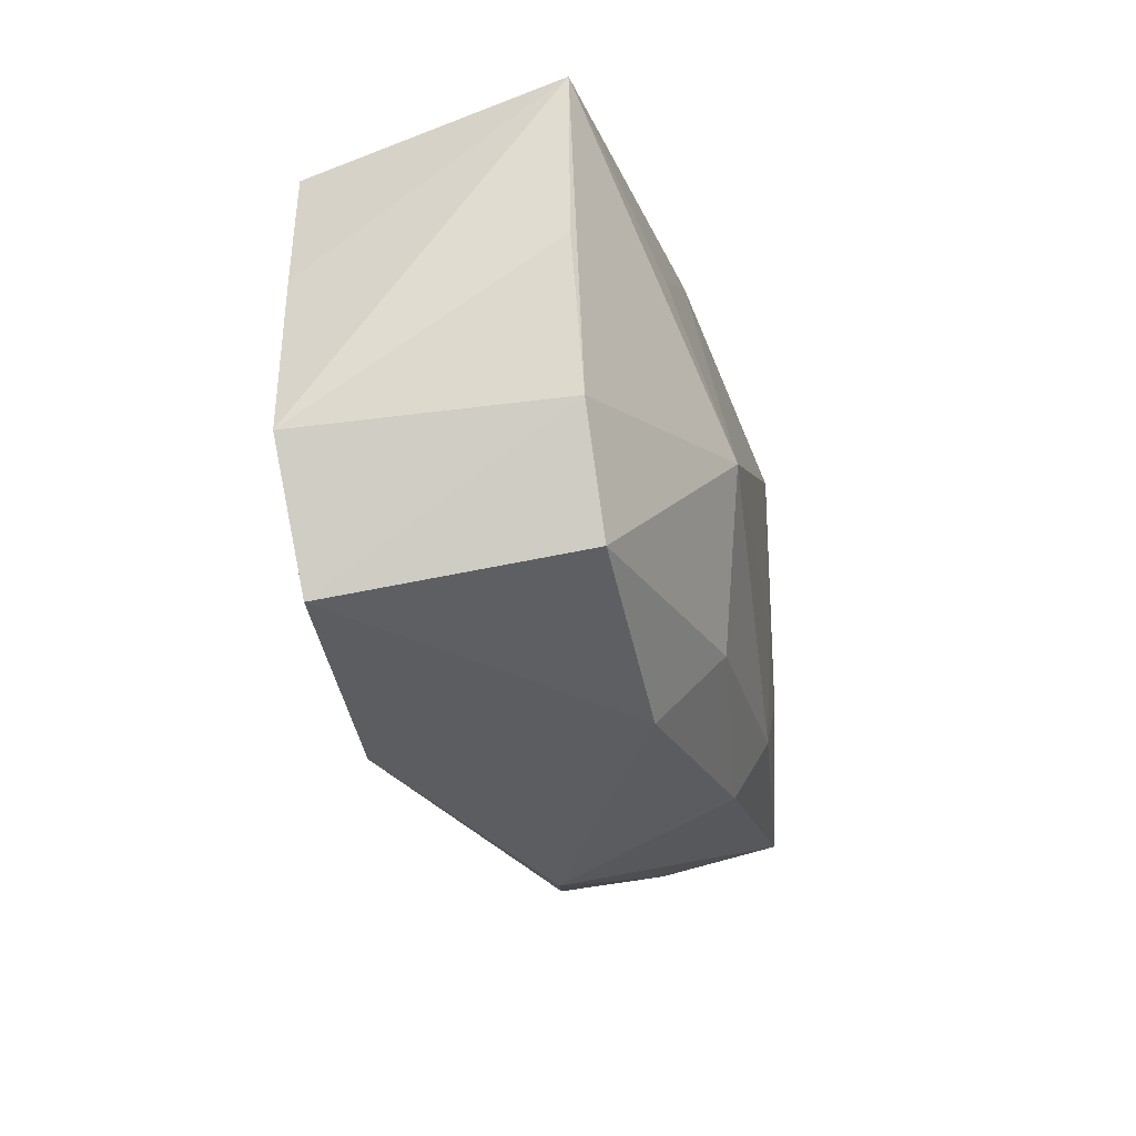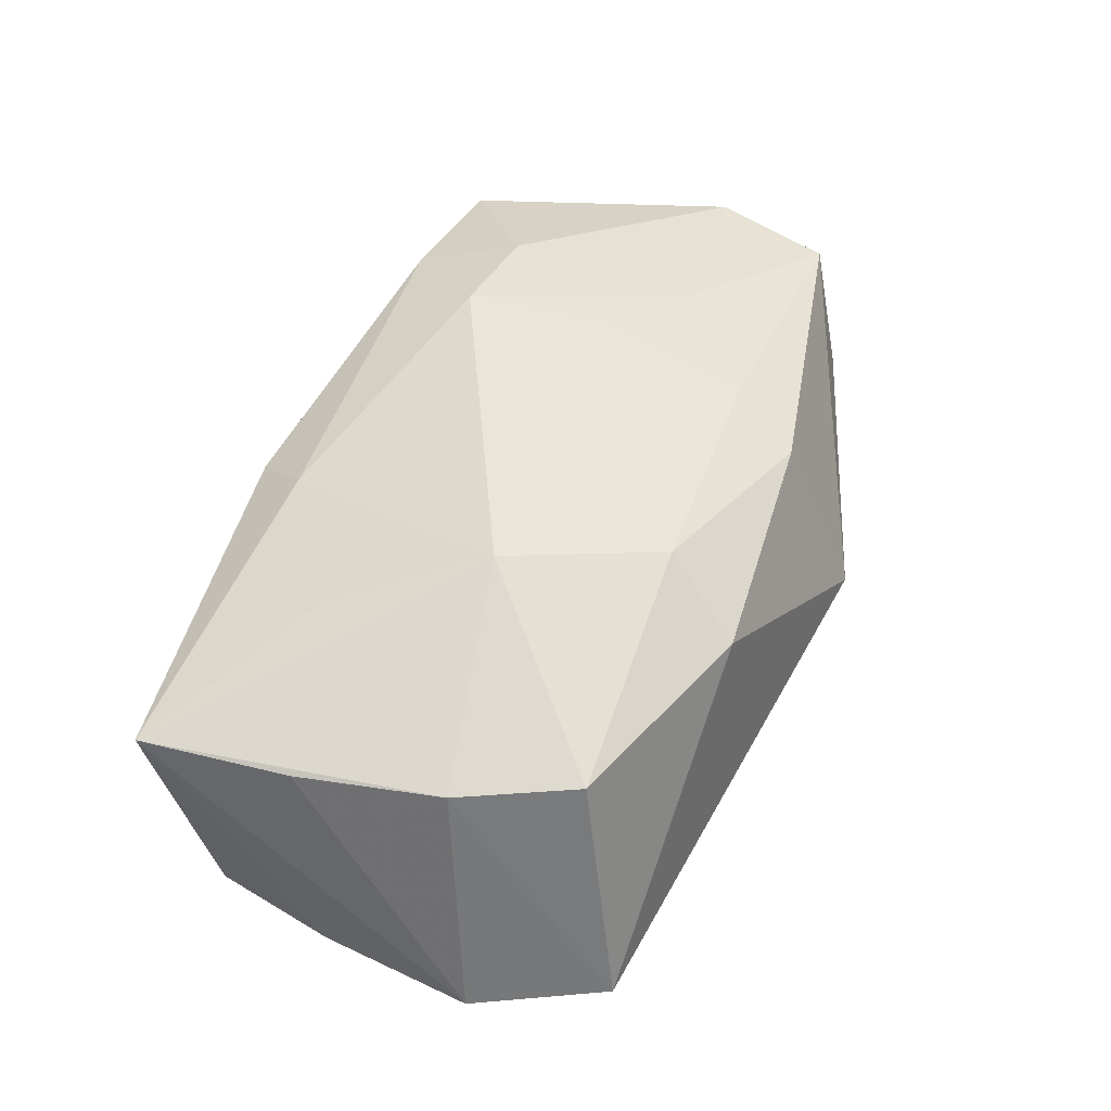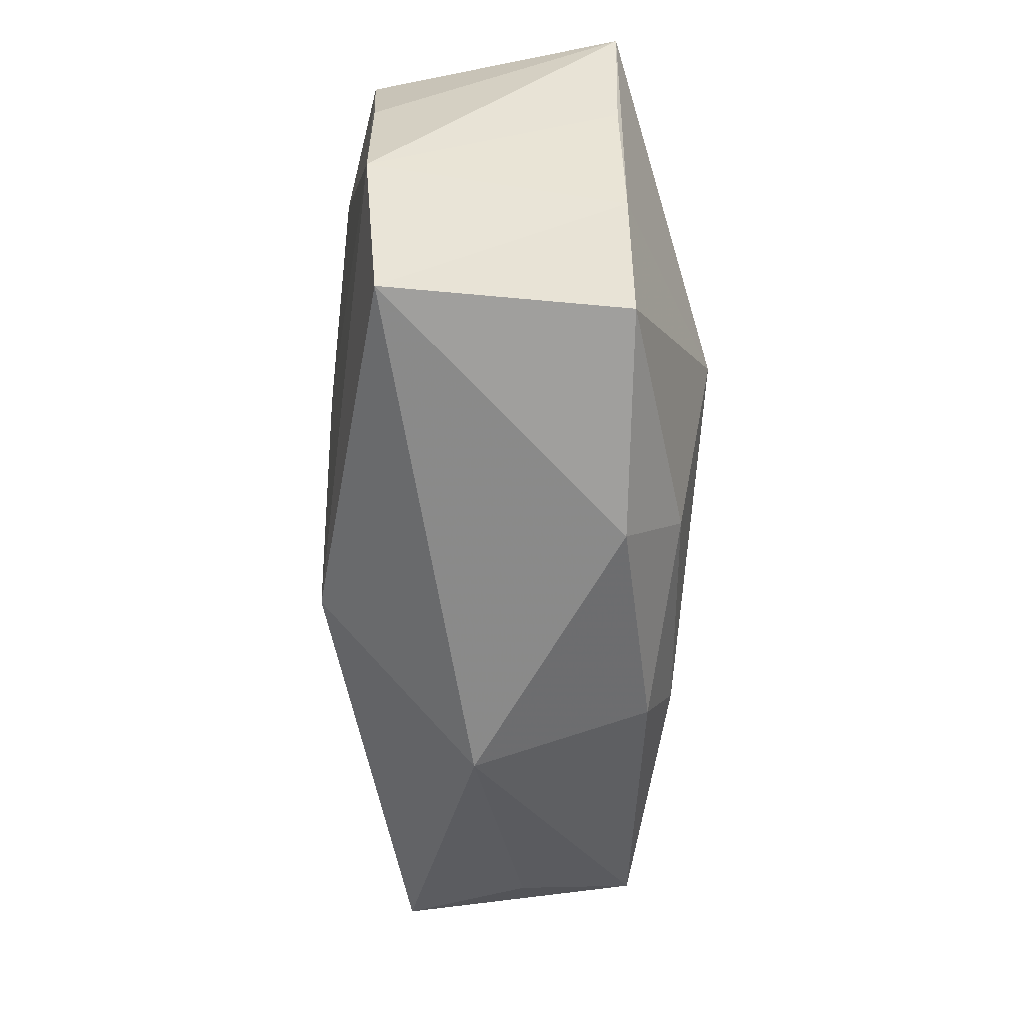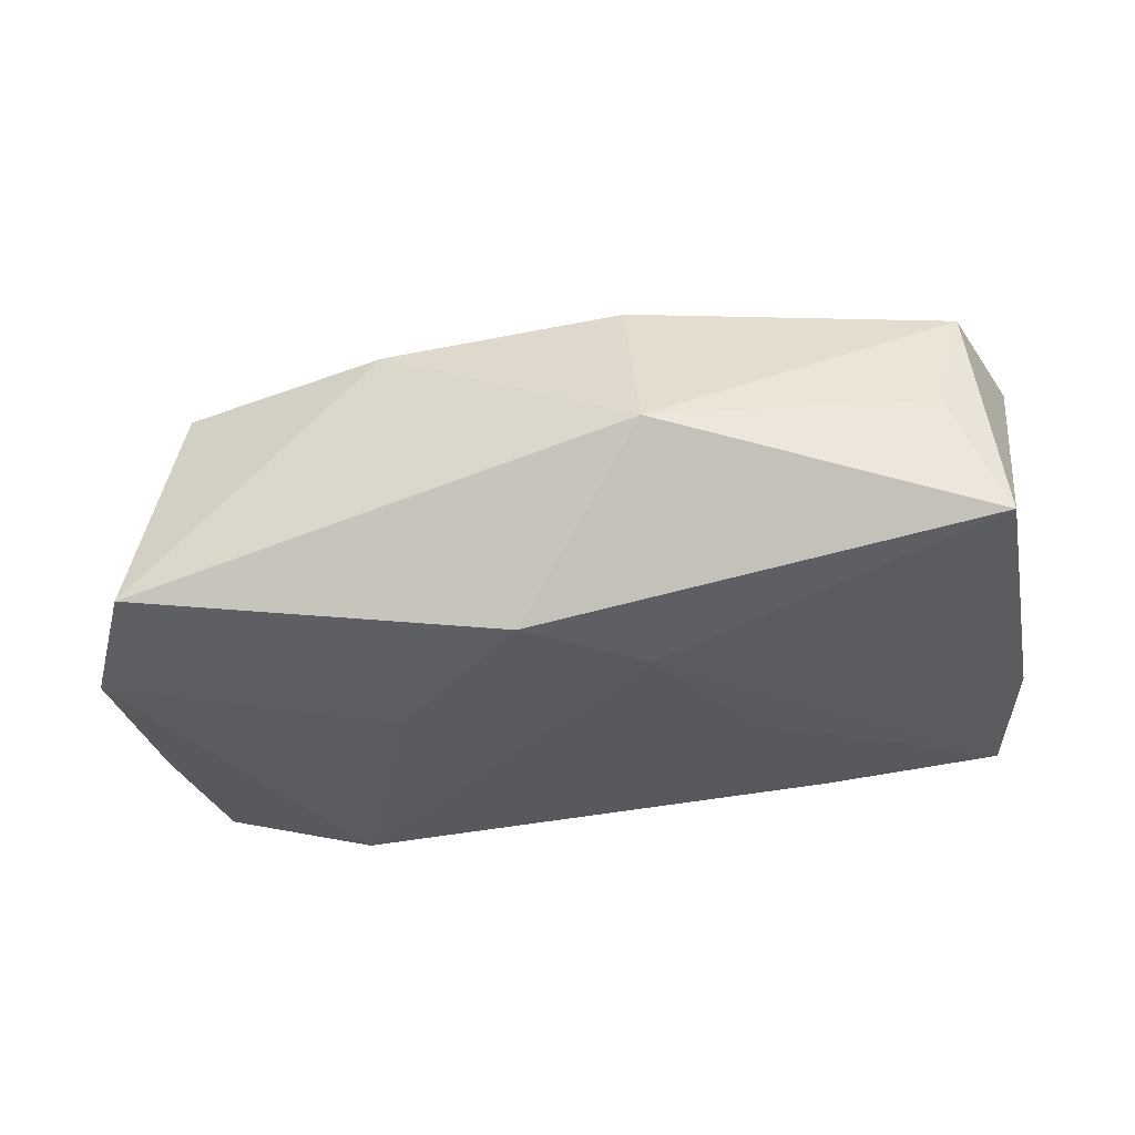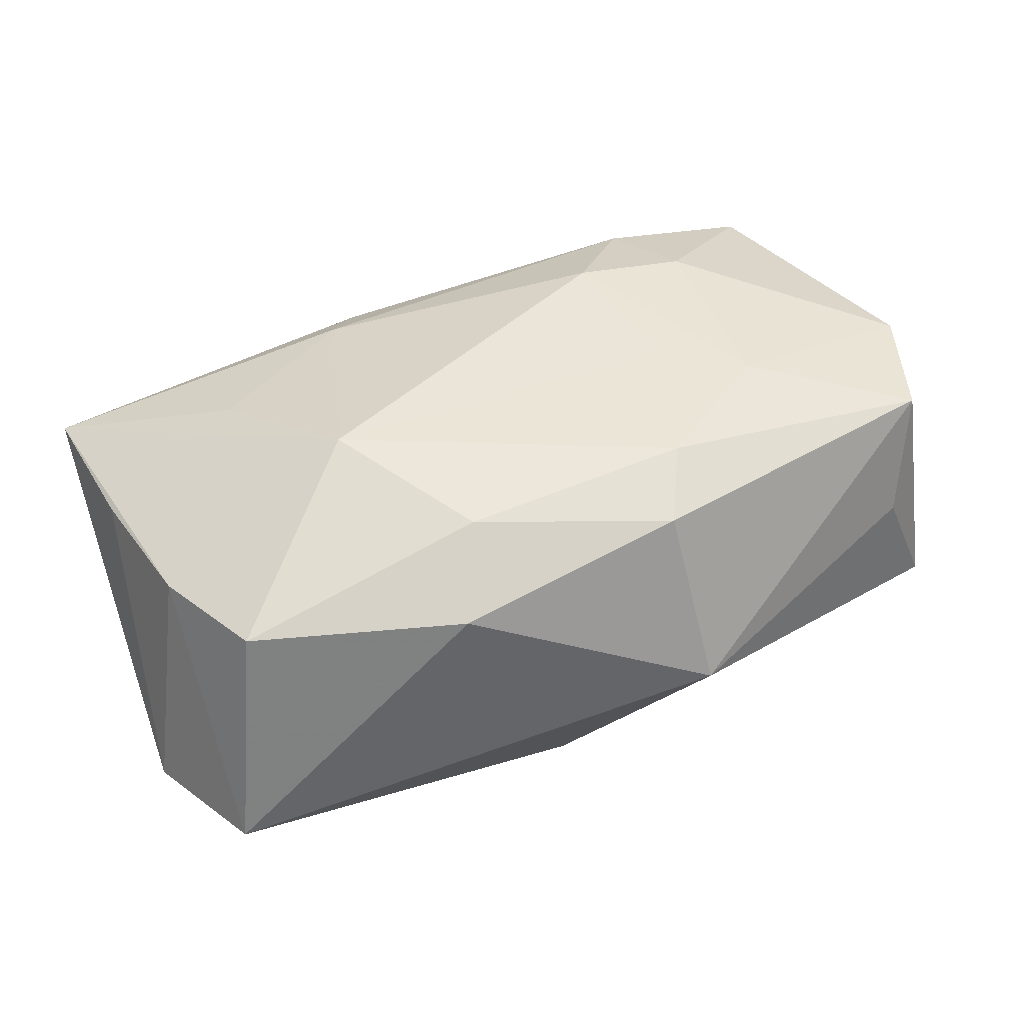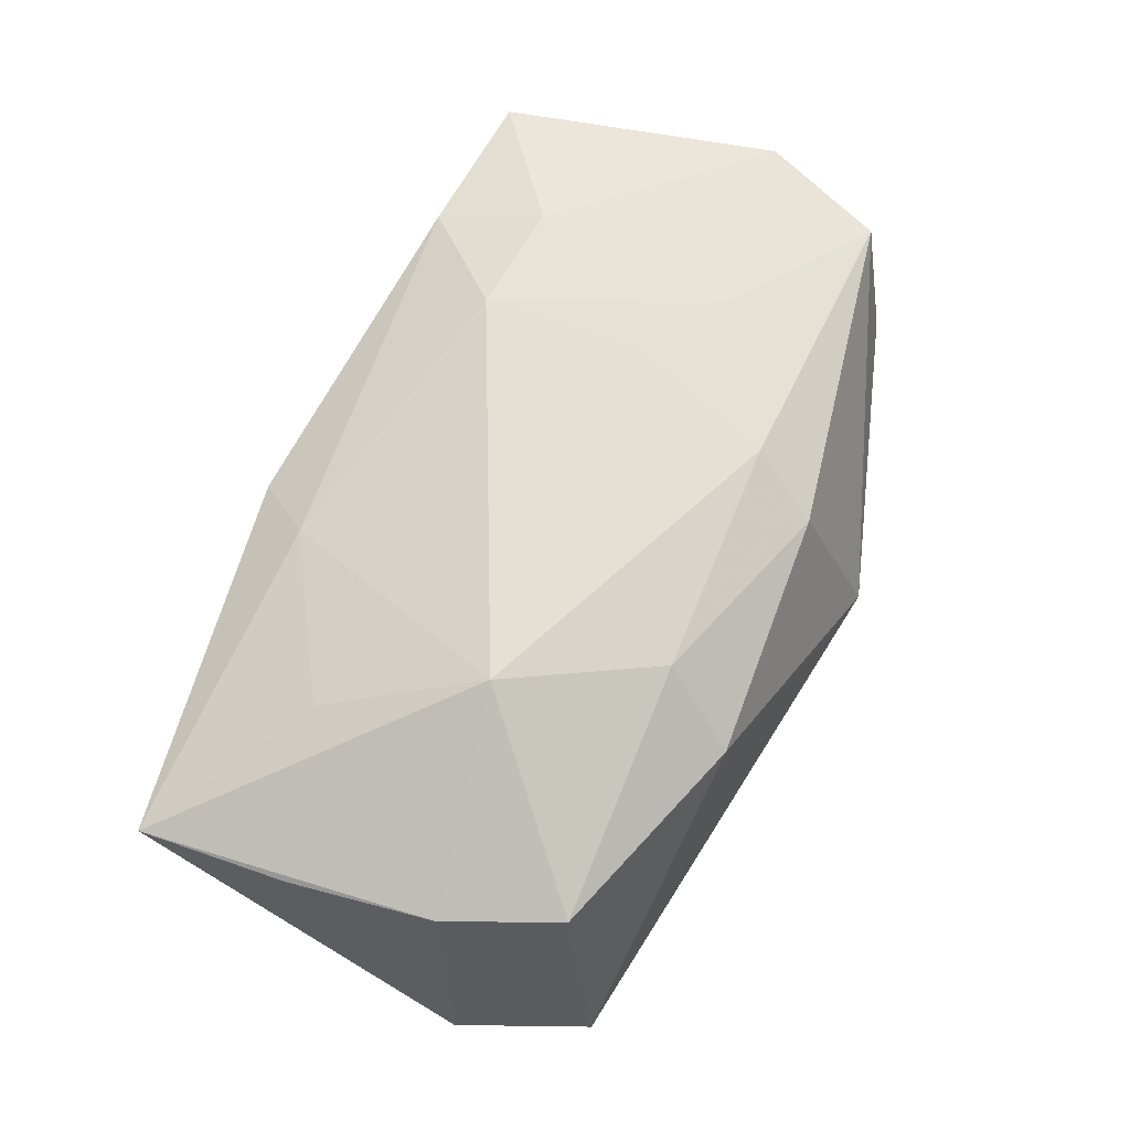
<metadata>
{"format":"obj","ext":"obj","renderer":"f3d","projection":"perspective","resolution":1024,"background":"white","views":[{"elev":-30.1,"azim":-79.1,"up":"+Y"},{"elev":44.4,"azim":-65.5,"up":"+Z"},{"elev":-57.2,"azim":-92.6,"up":"+Y"},{"elev":-33.4,"azim":11.4,"up":"+Z"},{"elev":42.8,"azim":-19.8,"up":"+Z"},{"elev":67.7,"azim":-62.0,"up":"+Z"}]}
</metadata>
<code>
v -0.001226 -0.01751 -0.01564
v 0.007954 -0.009705 -0.01497
v 0.007708 -0.01931 0.01228
v -0.01734 -0.003922 0.01625
v 0.03419 -0.01244 0.01283
v -0.01413 0.01935 -0.002141
v -0.03758 -0.01052 -0.01253
v 0.03215 -0.01541 0.002794
v 0.03674 -0.01424 -0.007488
v 0.01142 0.02179 -0.008716
v -0.03873 0.01606 0.007696
v -0.03652 0.002636 -0.01266
v -0.03677 0.003818 0.007444
v -0.03411 -0.00799 0.007907
v 0.01039 -0.01343 0.01488
v -0.02453 0.007965 0.01228
v 0.0214 0.01231 0.01475
v -0.02201 0.01577 -0.01564
v 0.03619 0.01451 0.001165
v 0.01166 0.01242 0.01567
v 0.01456 0.004136 -0.01371
v -0.01347 -0.005265 -0.01564
v 0.01368 -0.0005606 0.01523
v 0.03763 -0.001733 0.01275
v 0.01834 0.02083 0.01257
v -0.008944 0.02191 0.008865
v -0.02952 -0.01713 0.008483
v -0.01219 0.01654 0.01207
v 0.02767 0.02129 0.0002316
v 0.02113 -0.004764 0.01464
v 0.03389 0.02059 -0.009928
v 0.03658 0.00952 -0.008675
v 0.03159 0.02121 0.01071
v -0.0343 0.0135 -0.01316
v 0.009779 -0.0248 -0.002384
v 0.01885 0.01827 -0.01231
v -0.03247 -0.02094 -0.01129
v -0.009019 -0.01533 0.01391
v -0.01175 -0.02176 0.008864
v 0.003709 0.02191 0.00233
f 1 18 2
f 9 32 24
f 1 2 9
f 9 2 31
f 31 32 9
f 4 20 28
f 26 11 28
f 22 18 1
f 12 11 34
f 11 18 34
f 31 18 10
f 5 15 3
f 5 9 24
f 38 39 3
f 38 15 4
f 3 15 38
f 27 38 4
f 39 38 27
f 19 33 24
f 31 33 19
f 24 32 19
f 19 32 31
f 24 33 17
f 25 33 26
f 26 28 25
f 25 28 20
f 20 17 25
f 25 17 33
f 36 18 31
f 16 11 4
f 4 28 16
f 16 28 11
f 26 10 6
f 6 10 18
f 6 11 26
f 6 18 11
f 26 33 40
f 40 10 26
f 33 10 40
f 29 33 31
f 31 10 29
f 29 10 33
f 15 5 30
f 30 17 20
f 30 5 24
f 24 17 30
f 7 11 12
f 7 22 1
f 18 22 7
f 12 34 7
f 7 34 18
f 21 2 18
f 18 36 21
f 31 2 21
f 21 36 31
f 3 39 35
f 35 5 3
f 1 9 35
f 23 30 20
f 15 30 23
f 23 20 4
f 4 15 23
f 4 11 14
f 14 27 4
f 37 7 1
f 1 35 37
f 37 35 39
f 39 27 37
f 27 14 37
f 37 14 7
f 9 5 8
f 8 35 9
f 5 35 8
f 11 7 13
f 13 14 11
f 7 14 13

</code>
